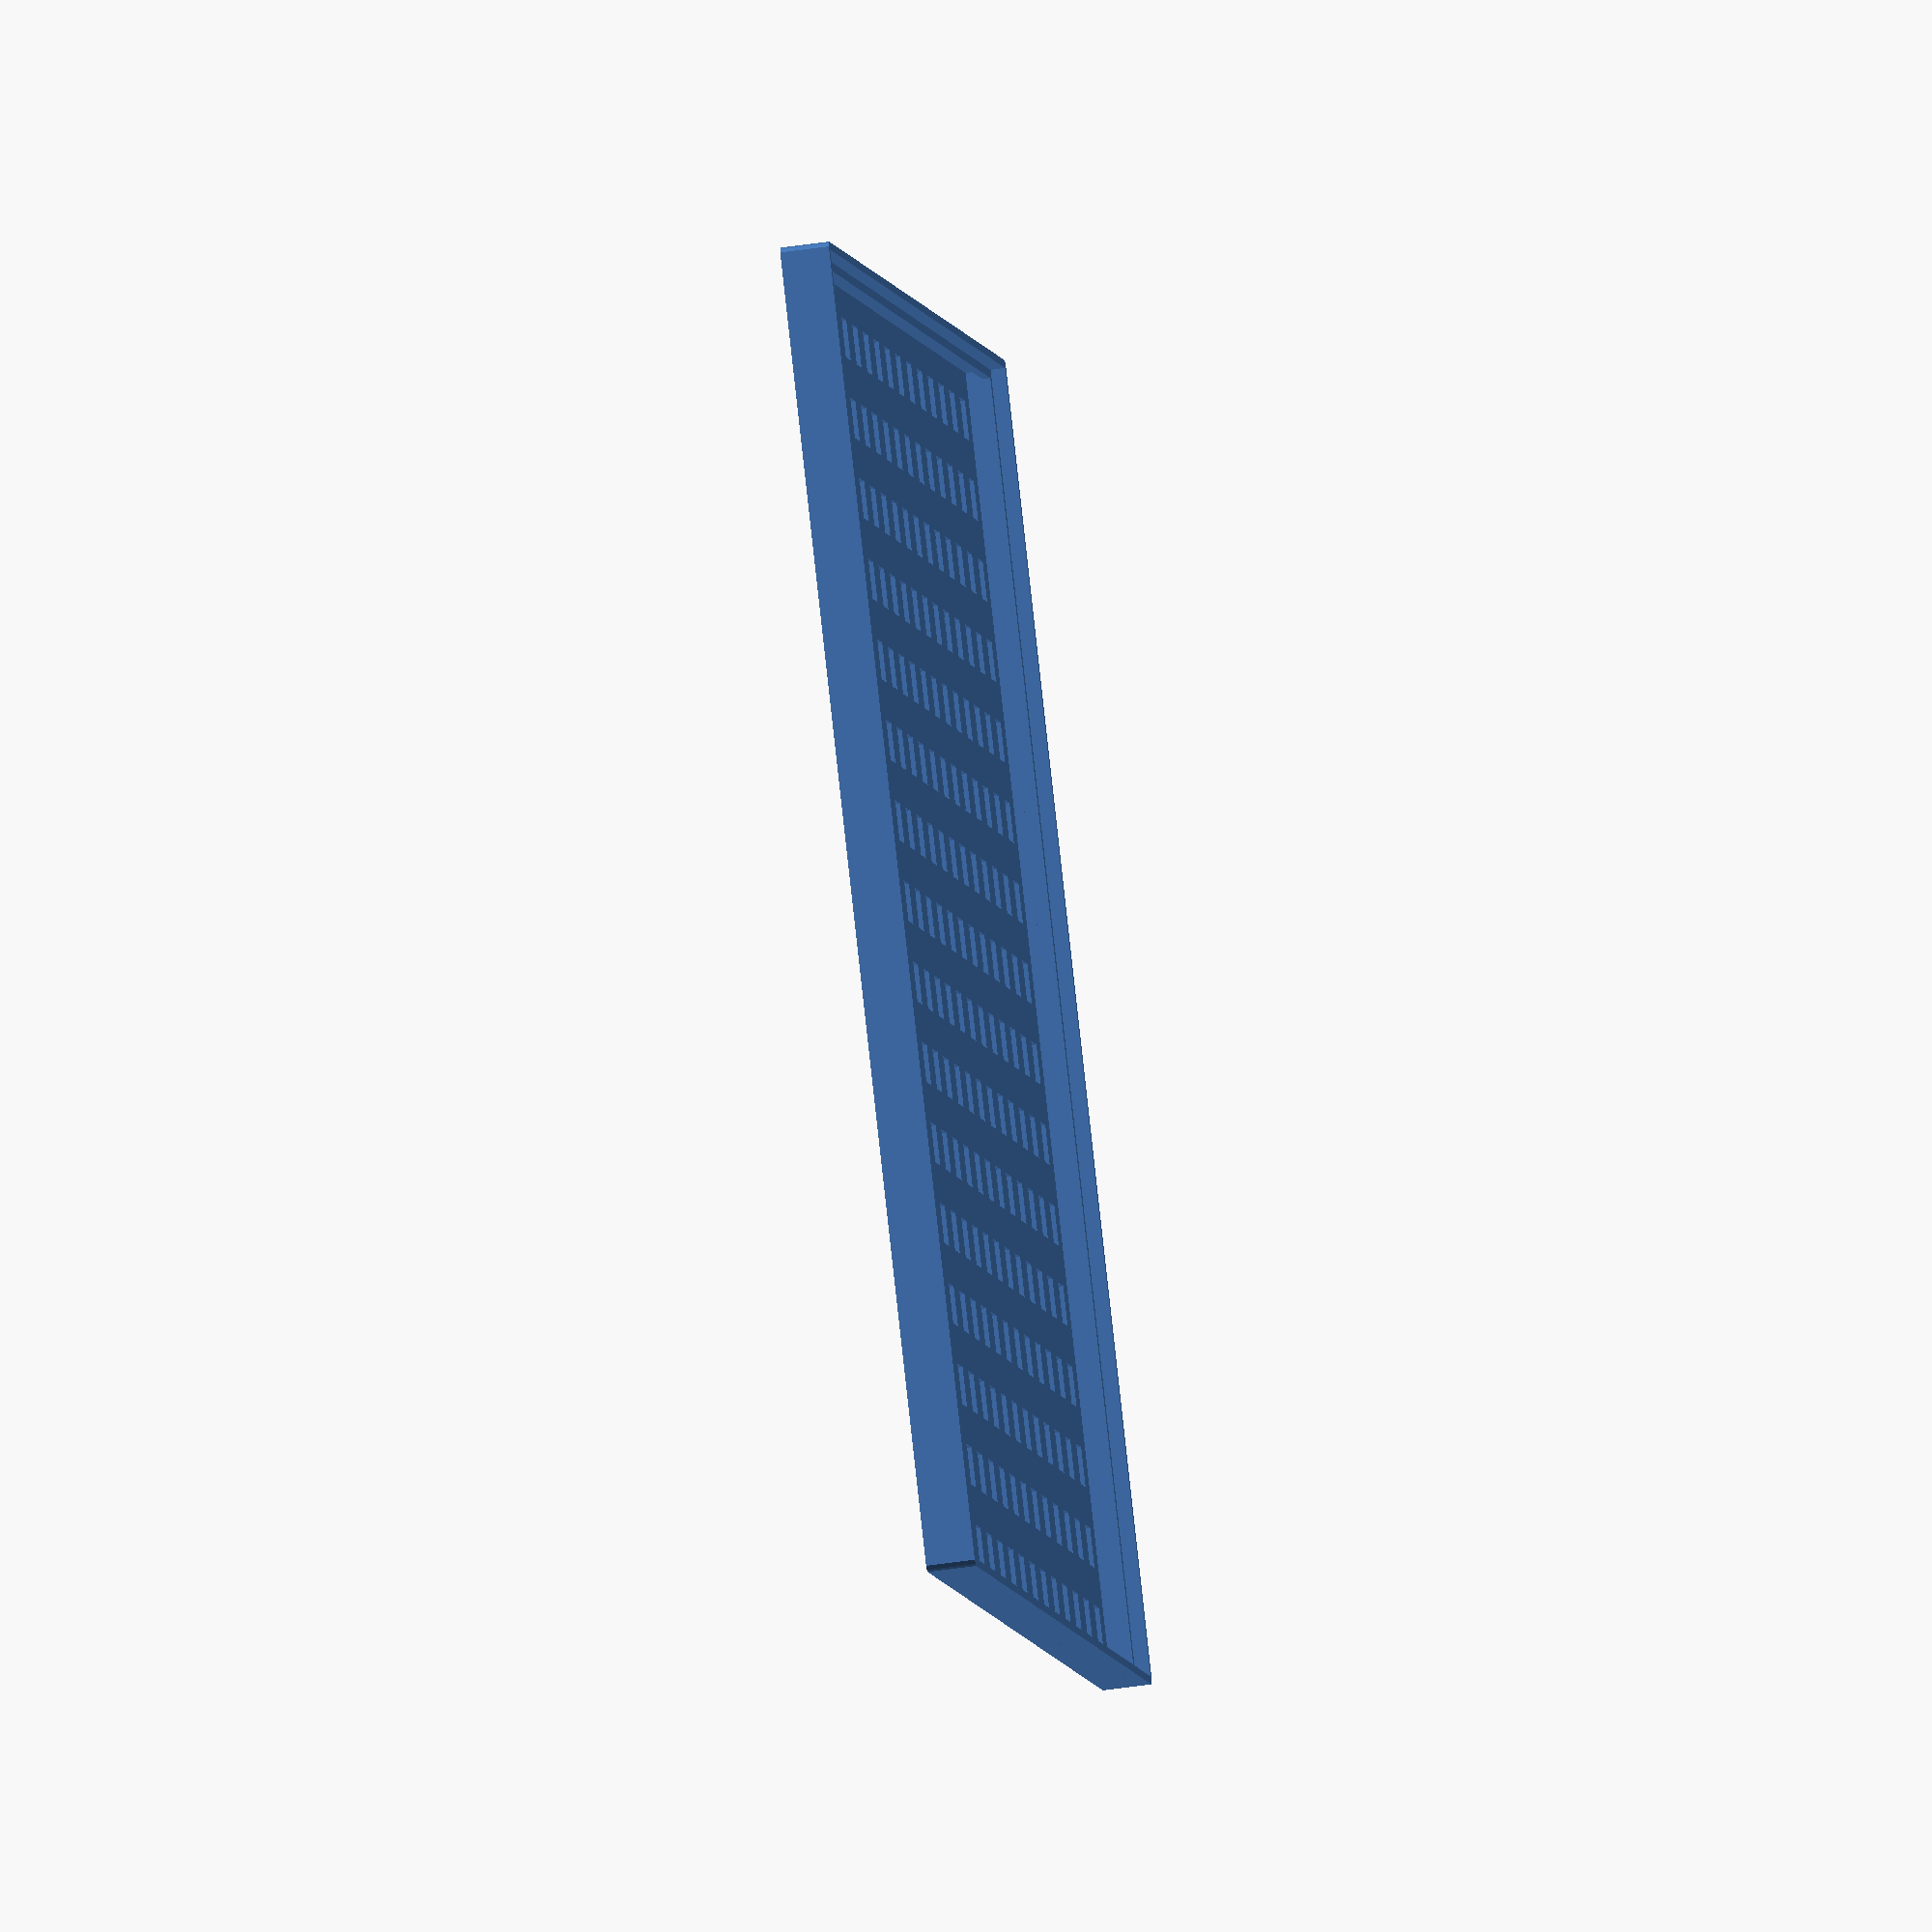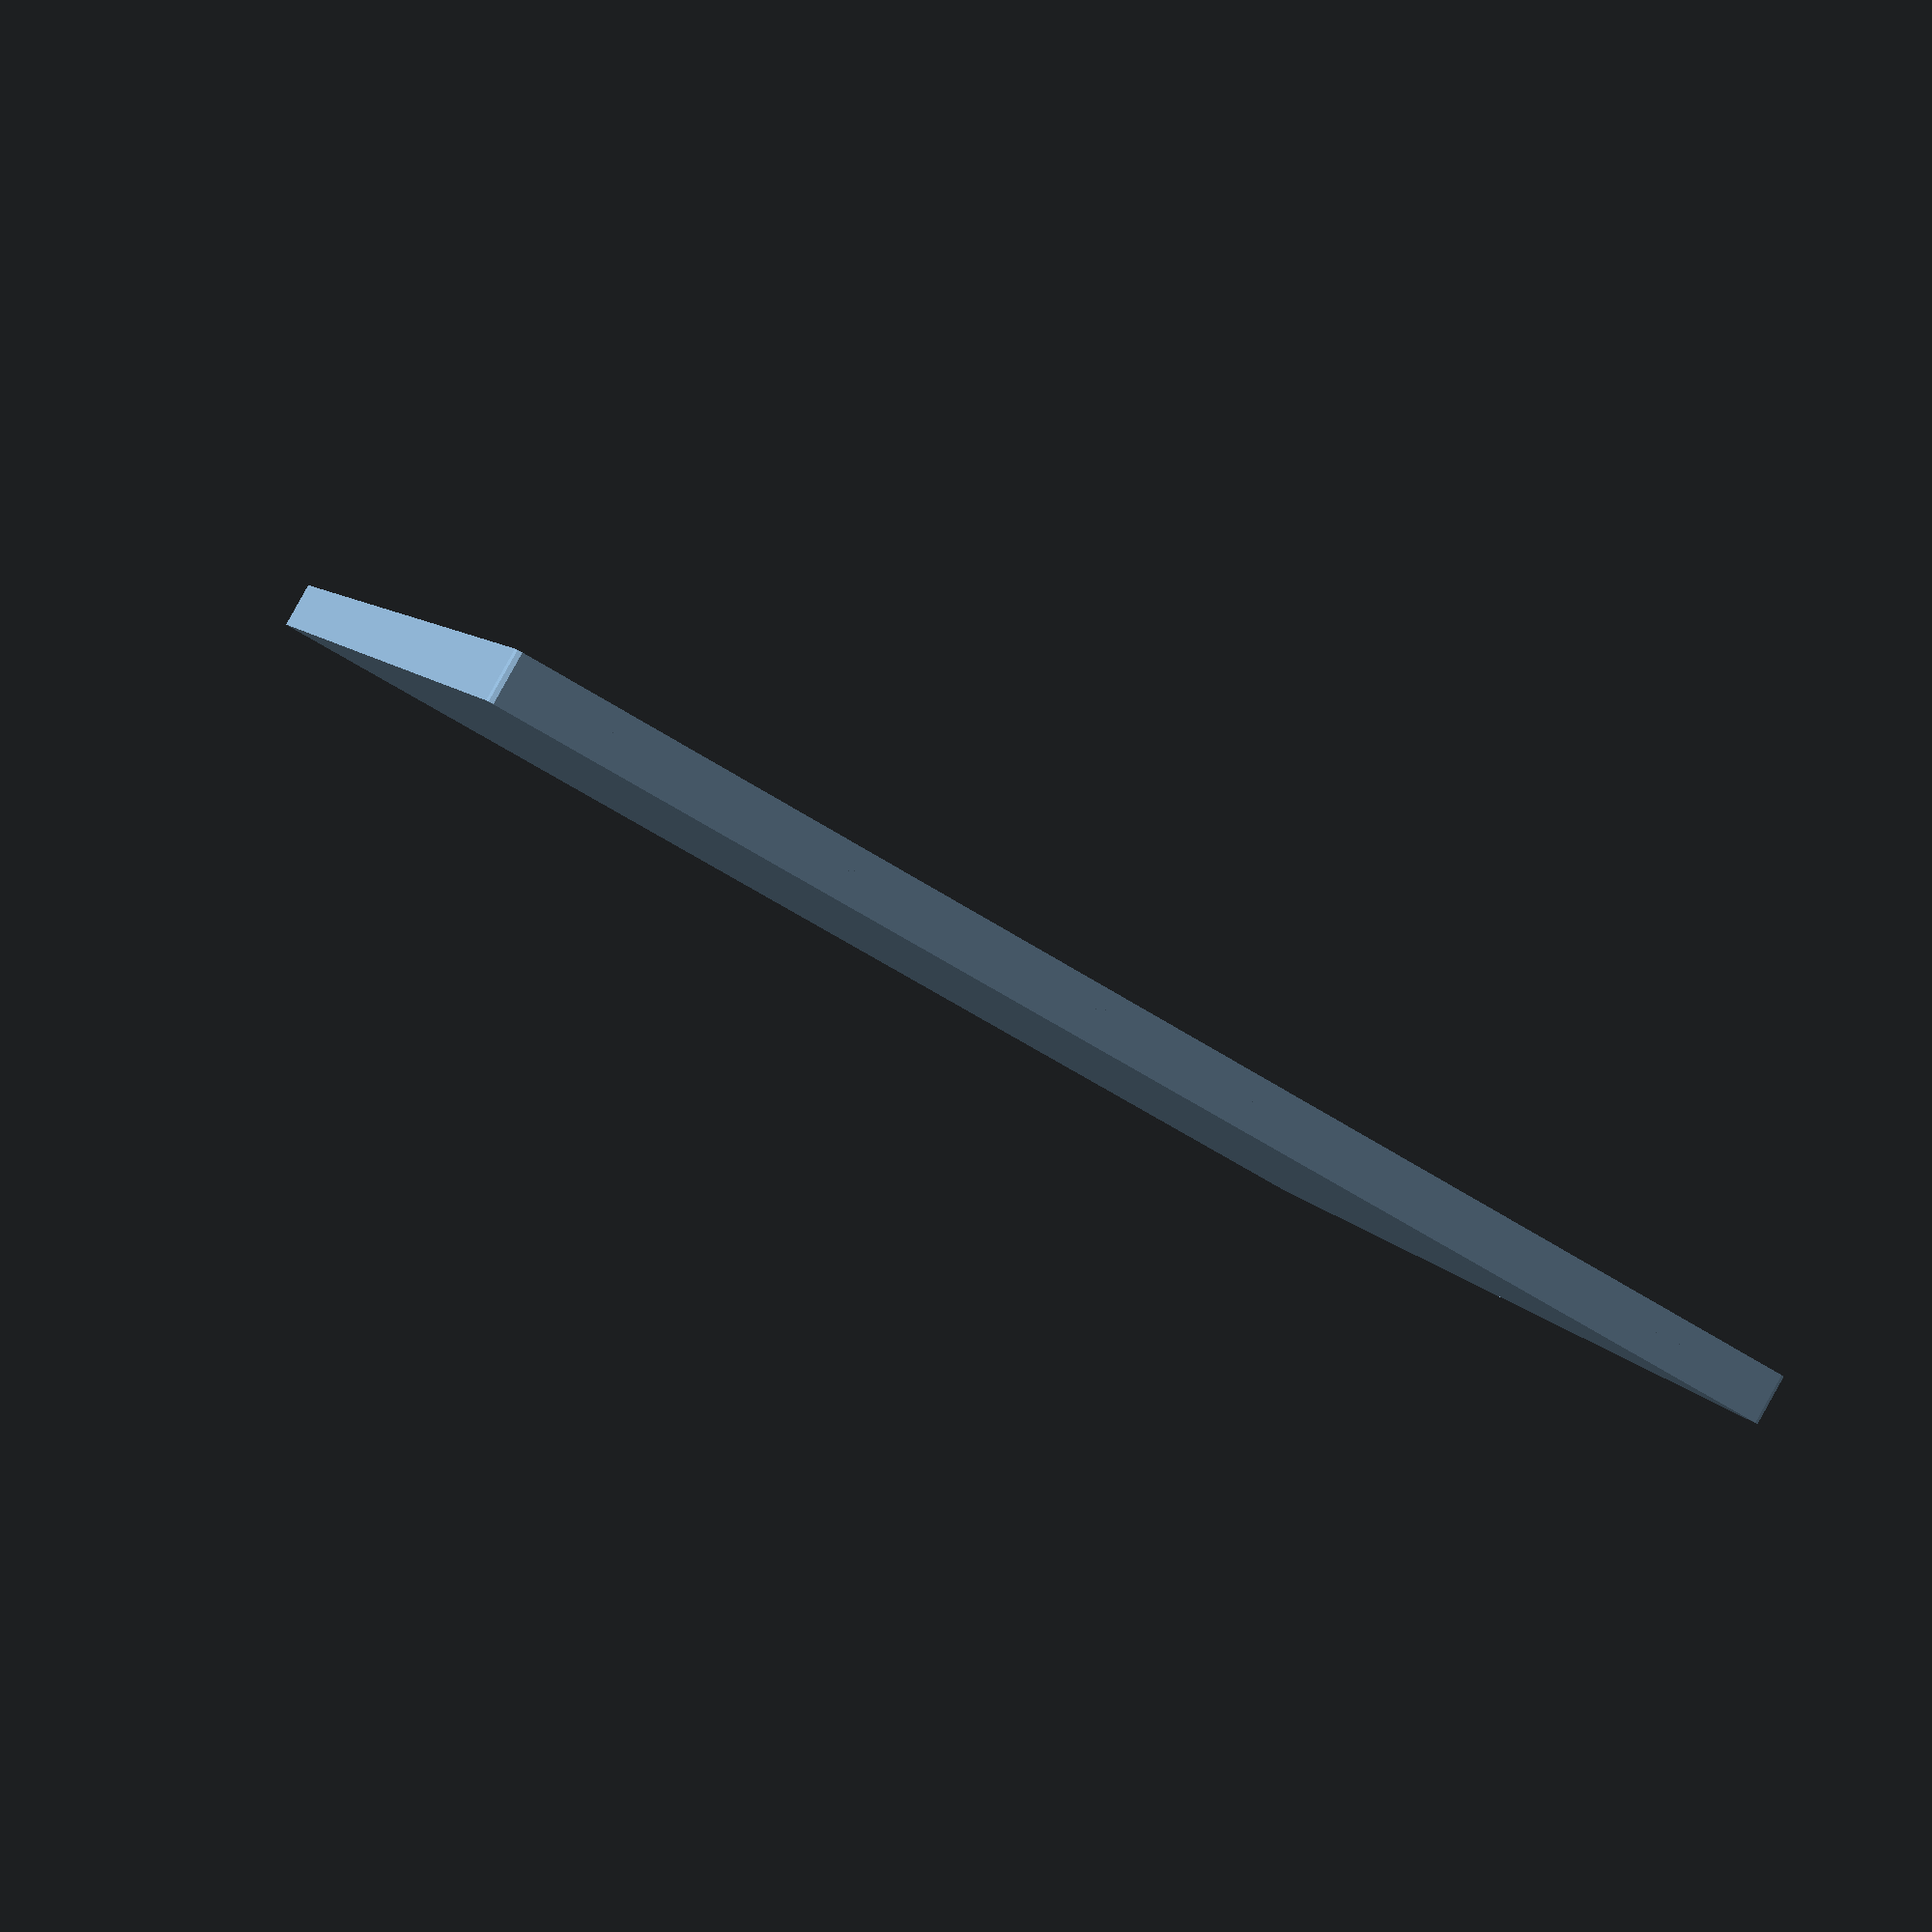
<openscad>
LAYER_HEIGHT = 0.28;
BOTTOM_LAYER = LAYER_HEIGHT * 2;

MATRIX_X = 162.5;
MATRIX_Z = 5.5;

module flat_bottom() {
    minkowski() {
        square(MATRIX_X);
        circle(d=2, $fn=10);    
    }
}

module led_slots() {
    for (x = [0:15]) {
        for (y = [0:15]) {
            translate([x * 10, y * 10, 0]) square(5);
        }
    }
}

module walls() {
    linear_extrude(MATRIX_Z) difference() {
        flat_bottom();
        square(MATRIX_X);
    }
}

module notch(size) {
    translate([0, 0, BOTTOM_LAYER+size]) linear_extrude(1) difference() {
        flat_bottom();
        translate([size, size, 0]) square(MATRIX_X - (size * 2));
    }
}

union() {
    translate([0,0,BOTTOM_LAYER]) union() {
        walls();
        start = LAYER_HEIGHT;
        step = LAYER_HEIGHT/2;
        limit = LAYER_HEIGHT * 4;
        for (size = [start:step:limit]) {
            translate([0,0,1]) notch(size);
        }
        linear_extrude(BOTTOM_LAYER) difference() {
            flat_bottom();
            translate([3.75, 3.75,0]) led_slots();
        }
    }
    linear_extrude(BOTTOM_LAYER) flat_bottom();
}
</openscad>
<views>
elev=225.3 azim=230.3 roll=260.1 proj=o view=solid
elev=91.8 azim=342.7 roll=330.8 proj=p view=solid
</views>
